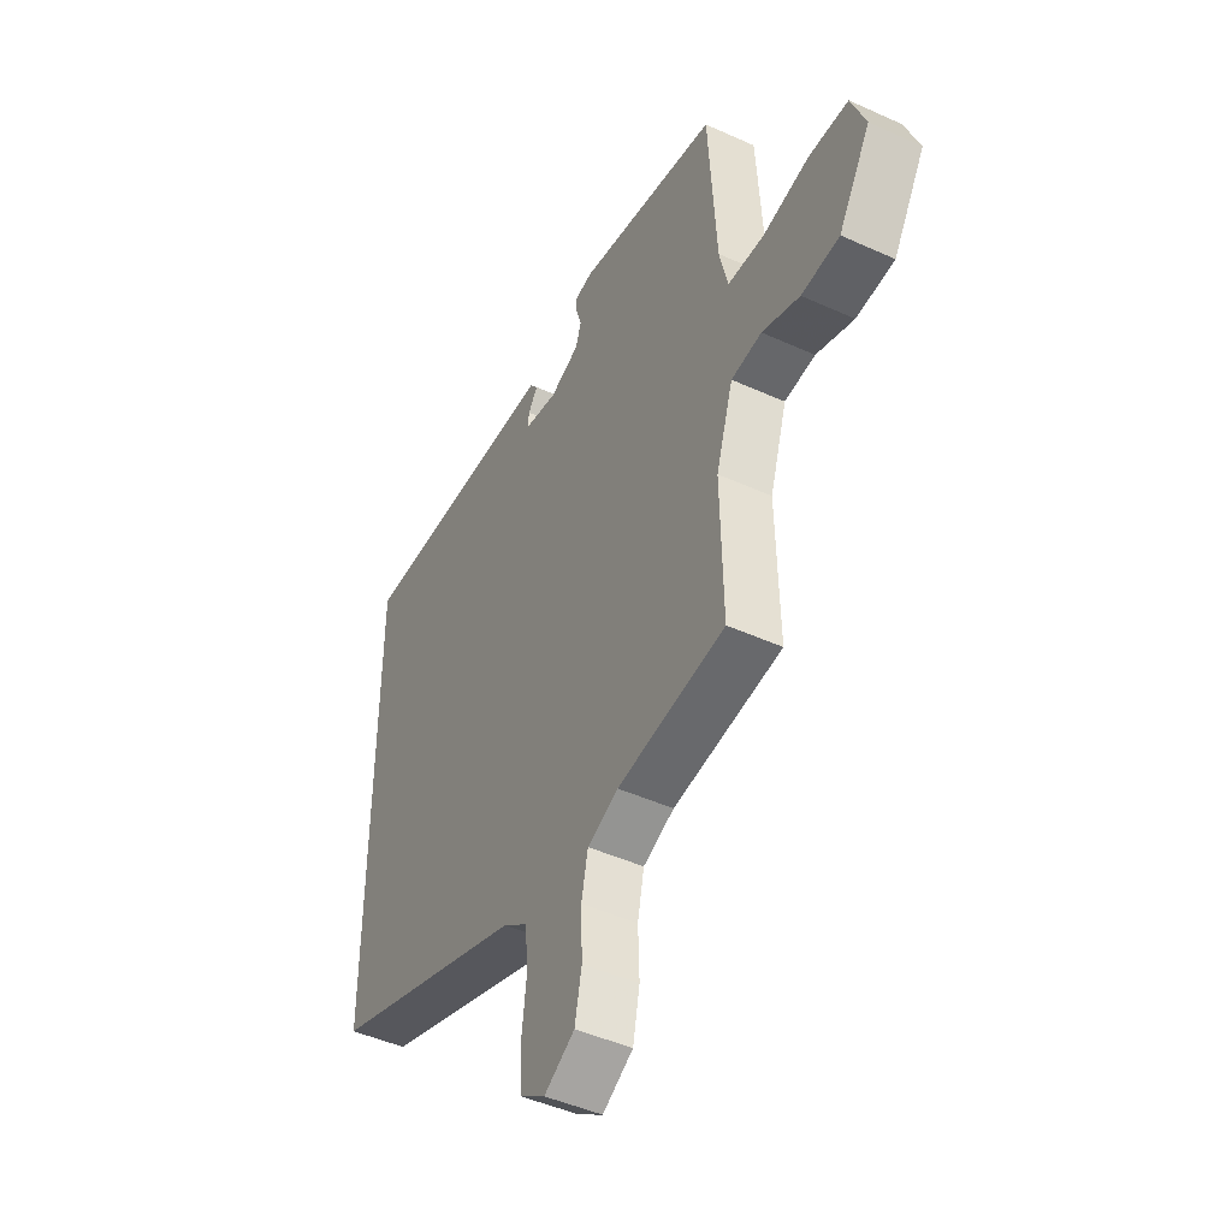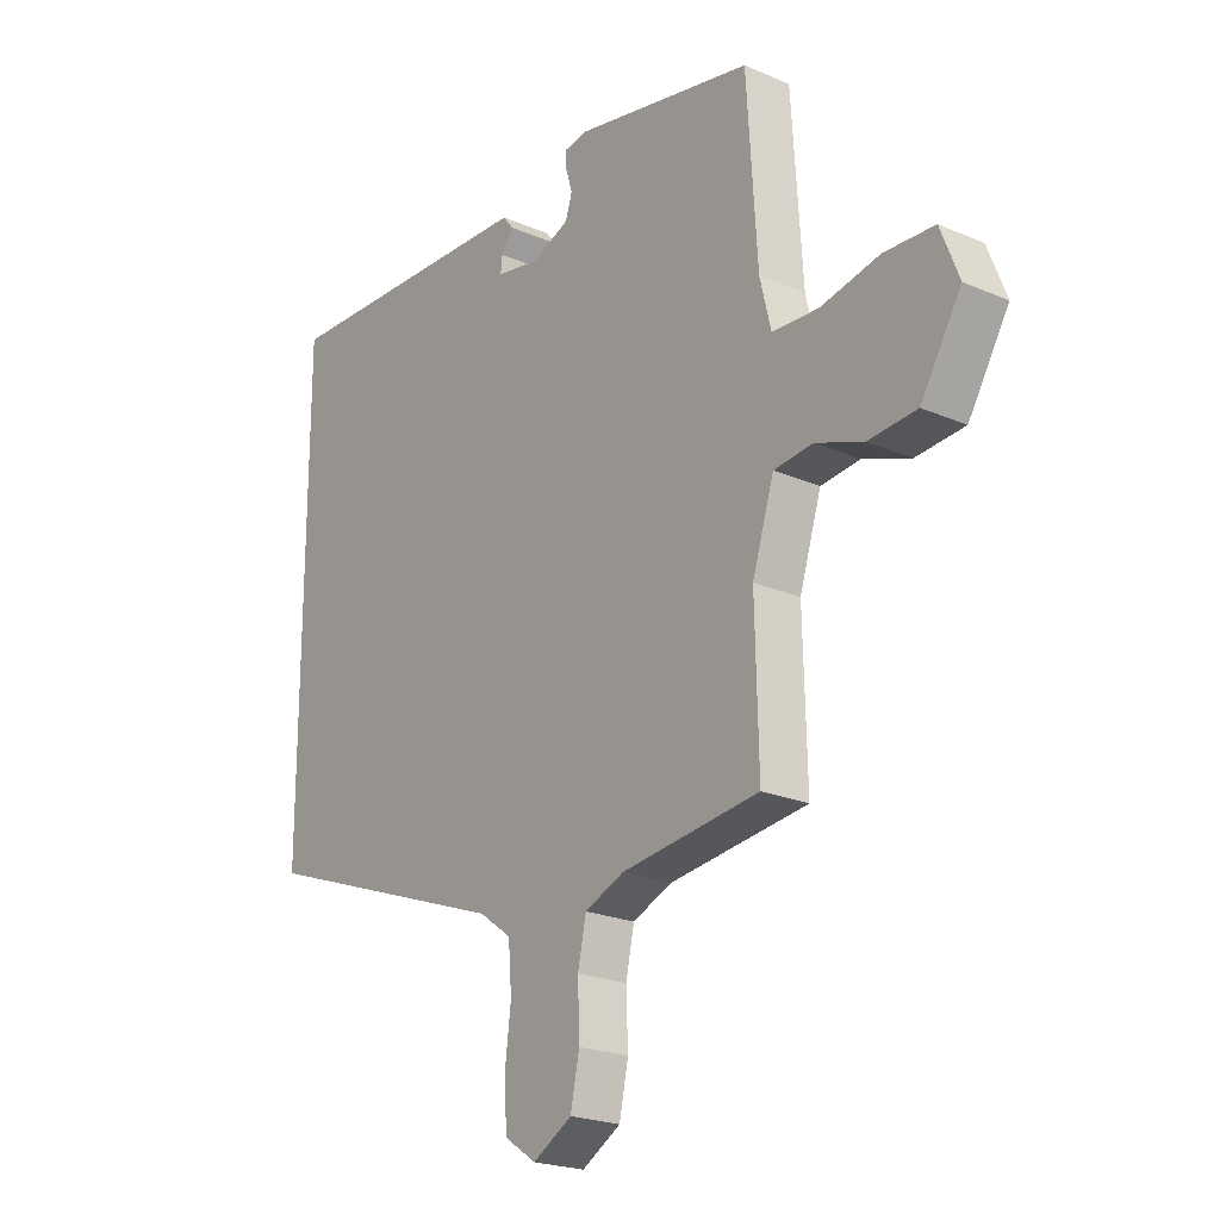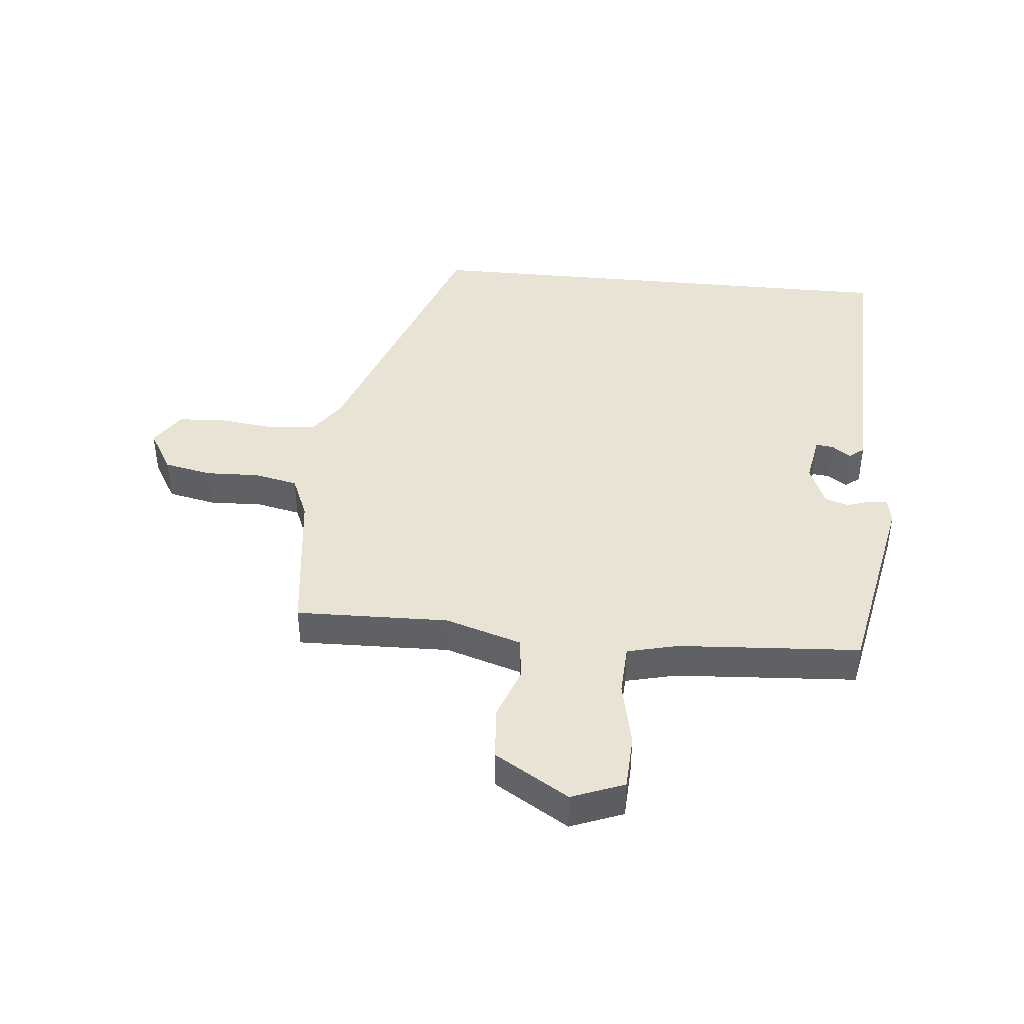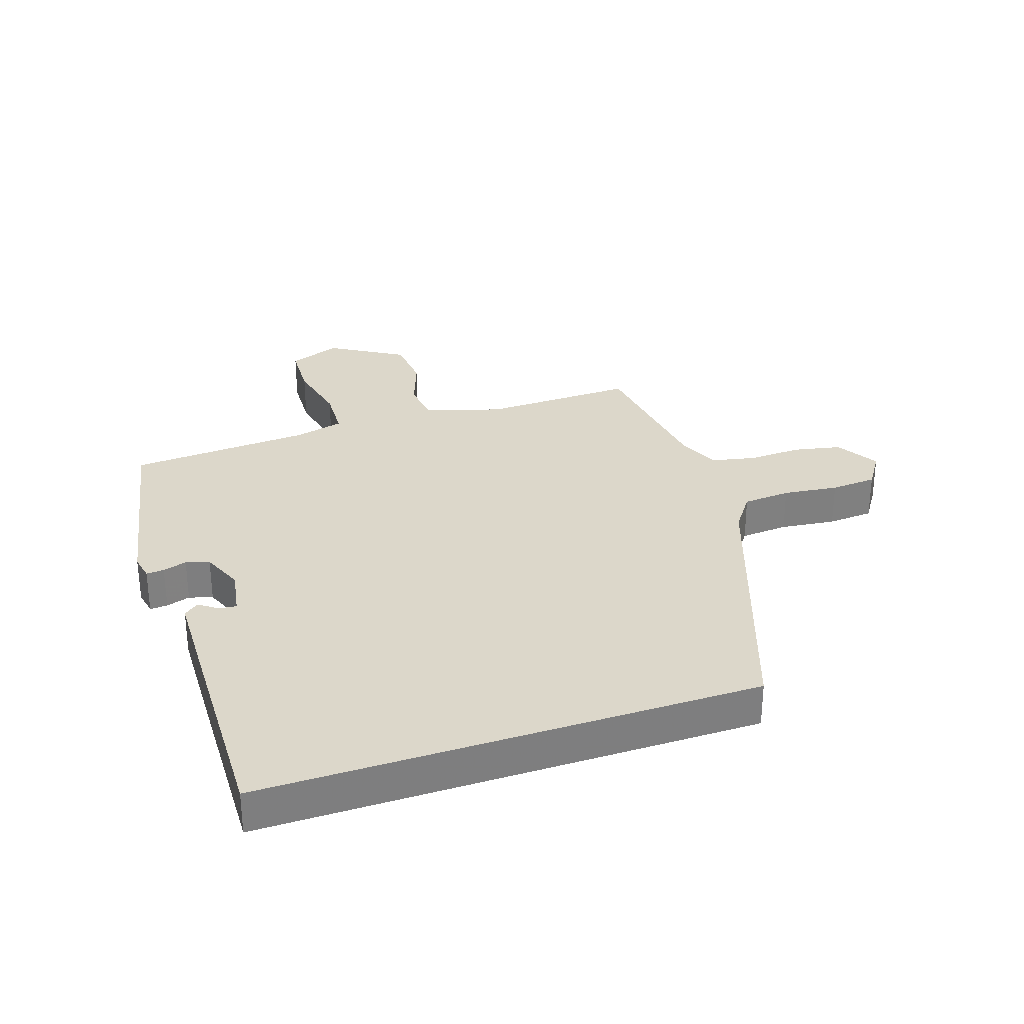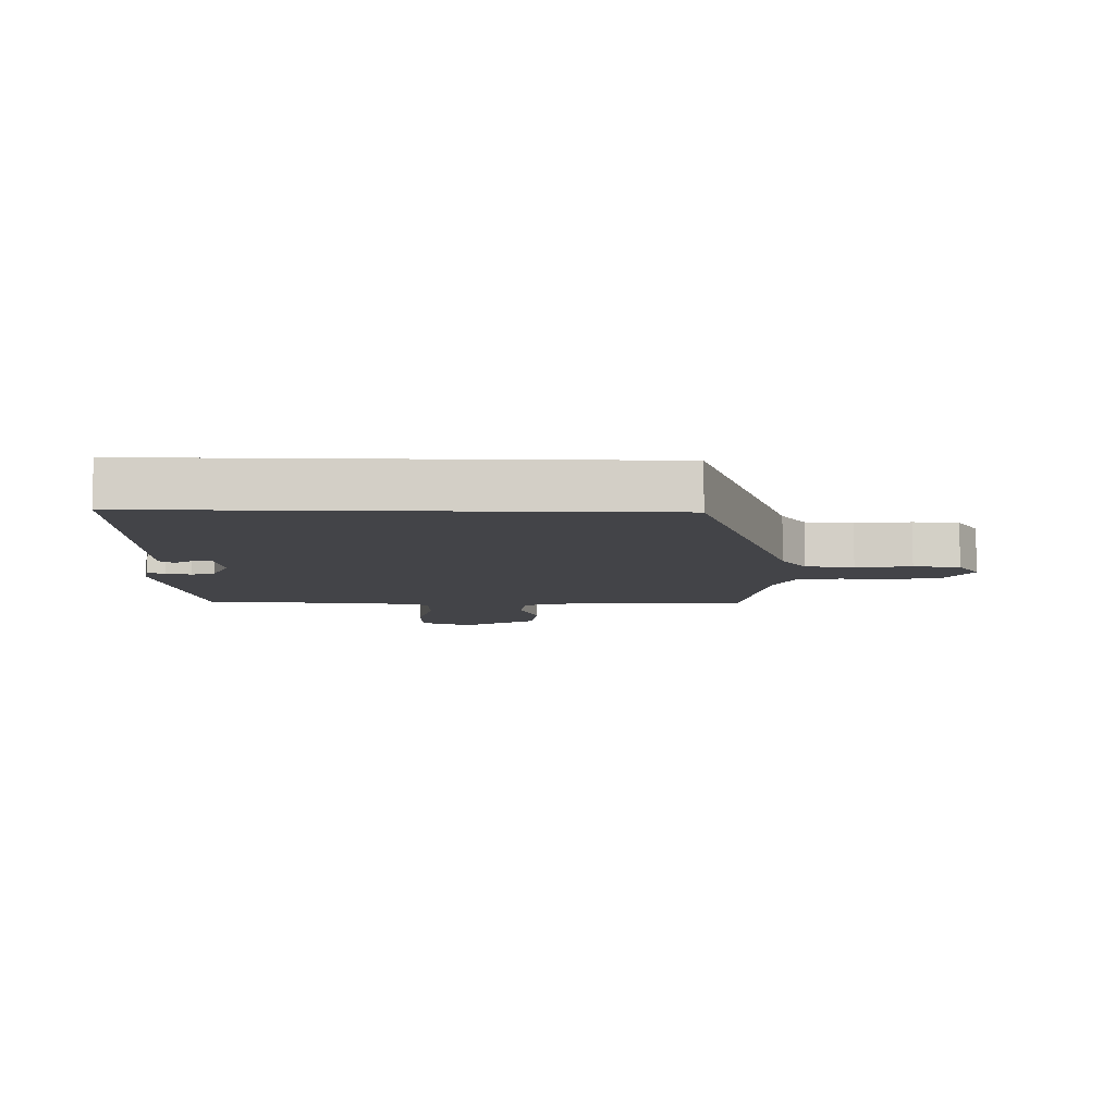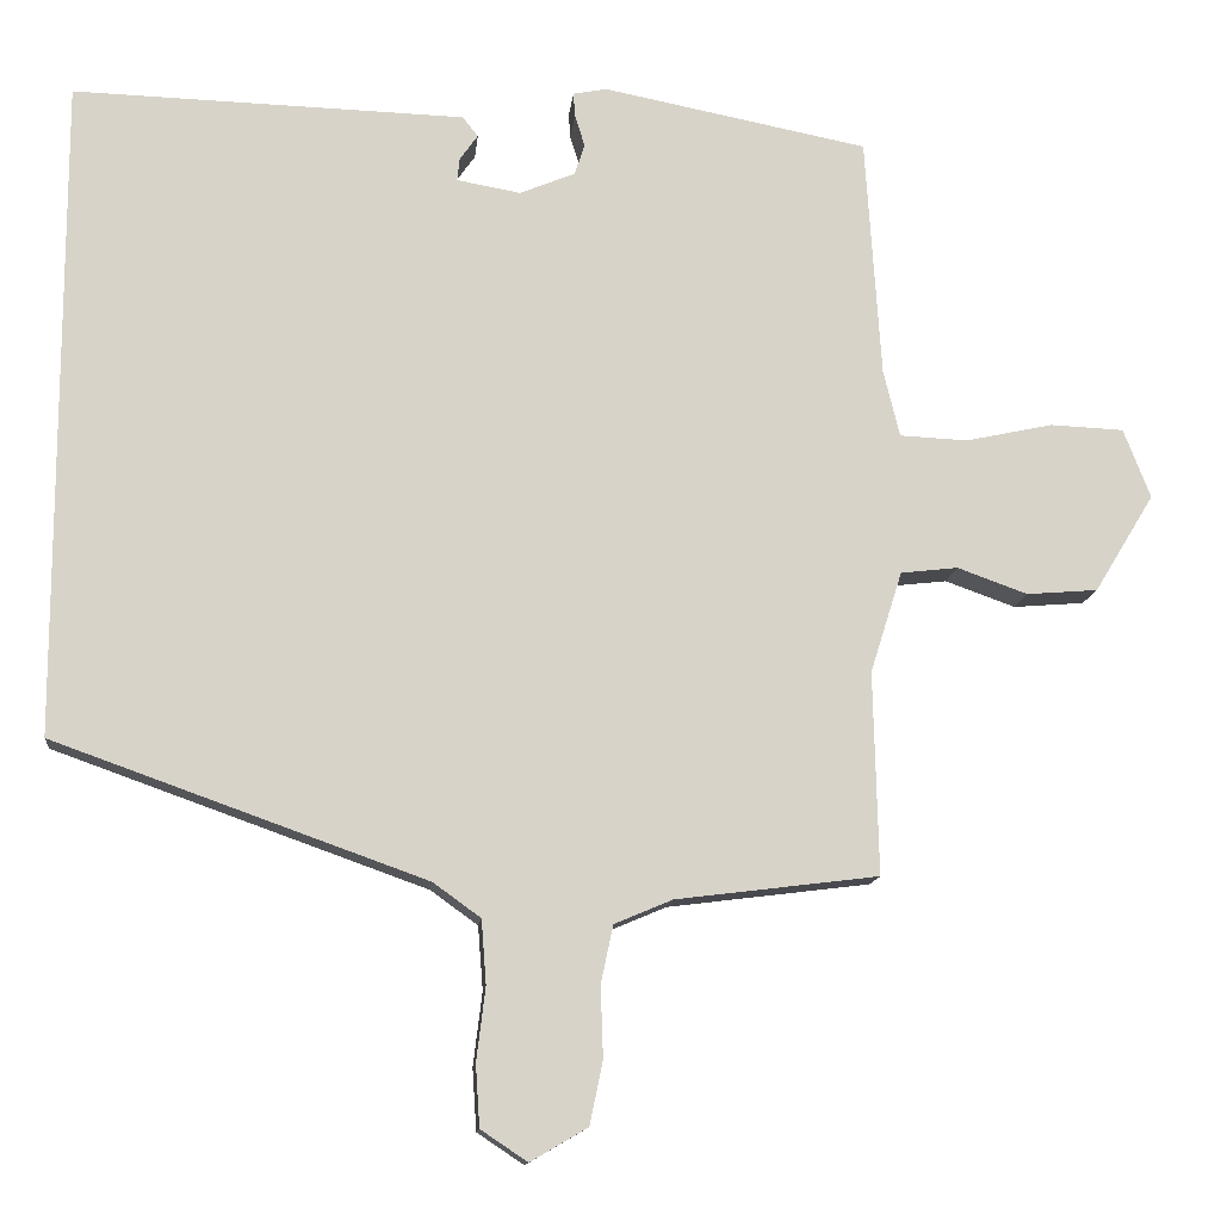
<metadata>
{"format":"obj","ext":"obj","renderer":"f3d","projection":"perspective","resolution":1024,"background":"white","views":[{"elev":-46.1,"azim":-117.5,"up":"+Z"},{"elev":-22.1,"azim":-127.0,"up":"+Z"},{"elev":42.2,"azim":-84.5,"up":"+Y"},{"elev":30.7,"azim":71.2,"up":"+Y"},{"elev":-8.2,"azim":88.4,"up":"+Y"},{"elev":-13.0,"azim":174.4,"up":"+Z"}]}
</metadata>
<code>
v 0.5 0.07 -0.347
v 0.045 0.07 -0.51
v -0.013 0.07 -0.552
v -0.019 0.07 -0.63
v -0.008 0.07 -0.72
v -0.013 0.07 -0.795
v -0.07 0.07 -0.833
v -0.14 0.07 -0.792
v -0.156 0.07 -0.715
v -0.153 0.07 -0.628
v -0.168 0.07 -0.557
v -0.239 0.07 -0.527
v -0.487 0.07 -0.496
v -0.481 0.07 -0.248
v -0.52 0.07 -0.124
v -0.59 0.07 -0.116
v -0.676 0.07 -0.147
v -0.763 0.07 -0.14
v -0.836 0.07 -0.02
v -0.803 0.07 0.065
v -0.713 0.07 0.069
v -0.606 0.07 0.046
v -0.523 0.07 0.05
v -0.503 0.07 0.132
v -0.484 0.07 0.427
v -0.159 0.07 0.491
v -0.118 0.07 0.483
v -0.12 0.07 0.454
v -0.132 0.07 0.415
v -0.12 0.07 0.377
v -0.052 0.07 0.349
v 0.026 0.07 0.363
v 0.023 0.07 0.391
v 0.001 0.07 0.422
v 0.02 0.07 0.446
v 0.142 0.07 0.45
v 0.5 0.07 0.461
v 0.5 0 -0.347
v 0.045 0 -0.51
v -0.013 0 -0.552
v -0.019 0 -0.63
v -0.008 0 -0.72
v -0.013 0 -0.795
v -0.07 0 -0.833
v -0.14 0 -0.792
v -0.156 0 -0.715
v -0.153 0 -0.628
v -0.168 0 -0.557
v -0.239 0 -0.527
v -0.487 0 -0.496
v -0.481 0 -0.248
v -0.52 0 -0.124
v -0.59 0 -0.116
v -0.676 0 -0.147
v -0.763 0 -0.14
v -0.836 0 -0.02
v -0.803 0 0.065
v -0.713 0 0.069
v -0.606 0 0.046
v -0.523 0 0.05
v -0.503 0 0.132
v -0.484 0 0.427
v -0.159 0 0.491
v -0.118 0 0.483
v -0.12 0 0.454
v -0.132 0 0.415
v -0.12 0 0.377
v -0.052 0 0.349
v 0.026 0 0.363
v 0.023 0 0.391
v 0.001 0 0.422
v 0.02 0 0.446
v 0.142 0 0.45
v 0.5 0 0.461
f 36 37 1 2
f 33 34 35 36
f 32 33 36
f 32 36 2 3
f 31 32 3 4
f 30 31 4
f 29 30 4
f 26 27 28 29
f 24 25 26 29
f 23 24 29 4
f 22 23 4 5
f 16 17 18 19
f 15 16 19 20
f 12 13 14
f 11 12 14 15
f 7 8 9 10
f 7 10 11
f 6 7 11
f 5 6 11
f 22 5 11 15
f 15 20 21 22
f 39 38 74 73
f 73 72 71 70
f 73 70 69
f 40 39 73 69
f 41 40 69 68
f 41 68 67
f 41 67 66
f 66 65 64 63
f 66 63 62 61
f 41 66 61 60
f 42 41 60 59
f 56 55 54 53
f 57 56 53 52
f 51 50 49
f 52 51 49 48
f 47 46 45 44
f 48 47 44
f 48 44 43
f 48 43 42
f 52 48 42 59
f 59 58 57 52
f 1 38 39 2
f 2 39 40 3
f 3 40 41 4
f 4 41 42 5
f 5 42 43 6
f 6 43 44 7
f 7 44 45 8
f 8 45 46 9
f 9 46 47 10
f 10 47 48 11
f 11 48 49 12
f 12 49 50 13
f 13 50 51 14
f 14 51 52 15
f 15 52 53 16
f 16 53 54 17
f 17 54 55 18
f 18 55 56 19
f 19 56 57 20
f 20 57 58 21
f 21 58 59 22
f 22 59 60 23
f 23 60 61 24
f 24 61 62 25
f 25 62 63 26
f 26 63 64 27
f 27 64 65 28
f 28 65 66 29
f 29 66 67 30
f 30 67 68 31
f 31 68 69 32
f 32 69 70 33
f 33 70 71 34
f 34 71 72 35
f 35 72 73 36
f 36 73 74 37
f 37 74 38 1

</code>
